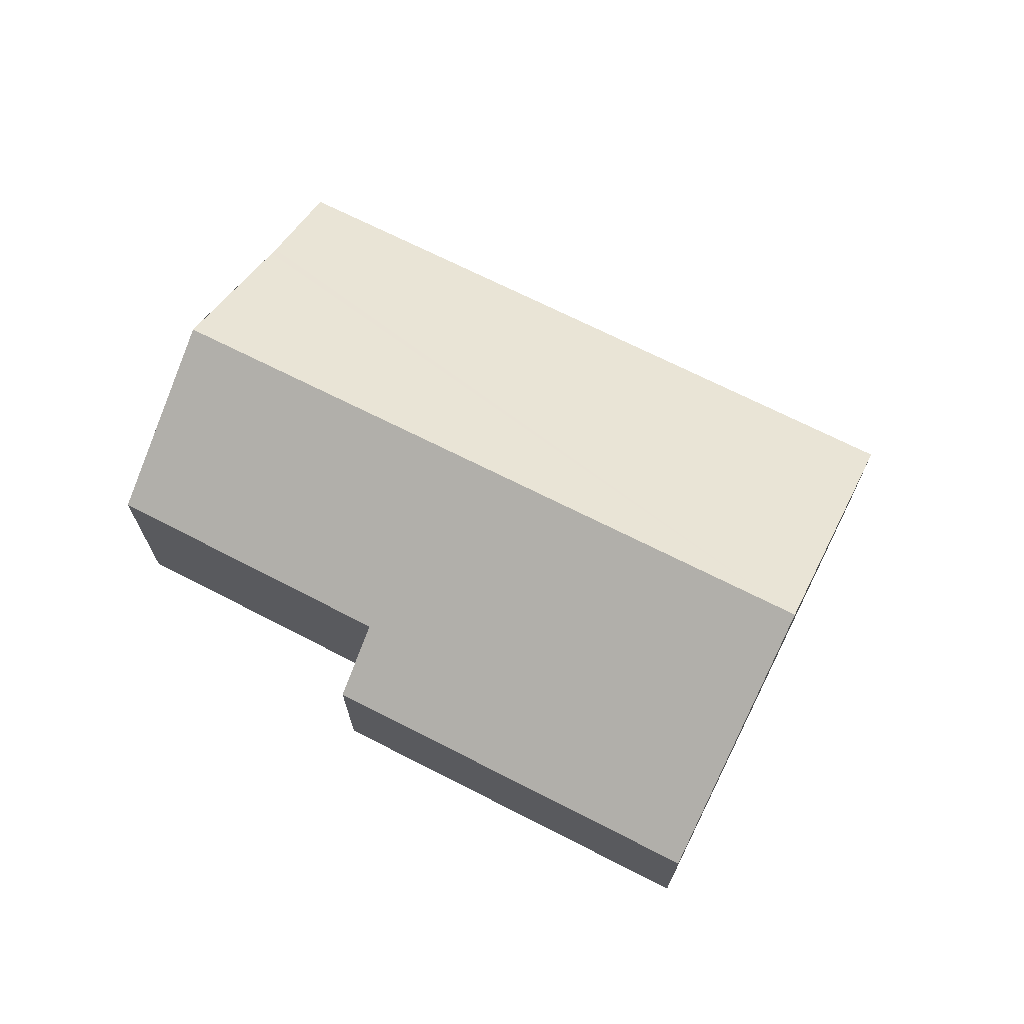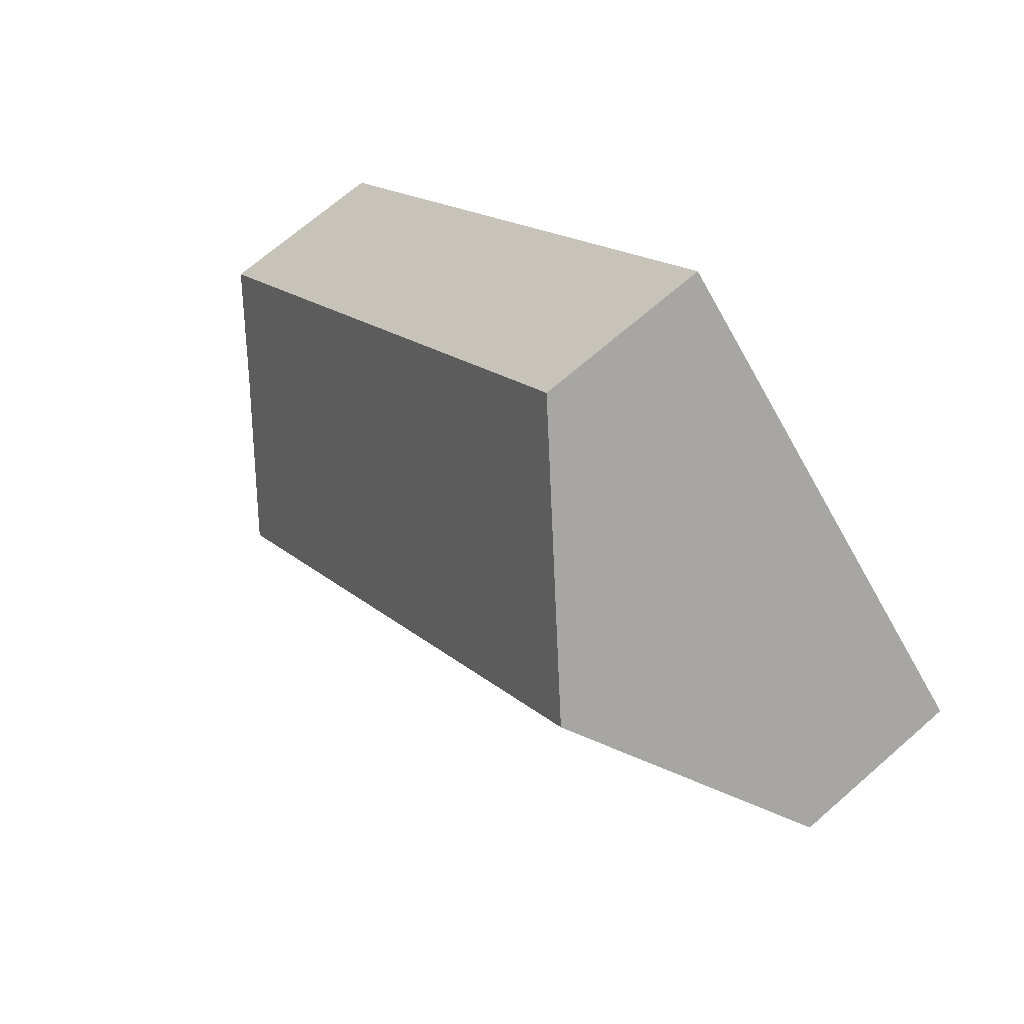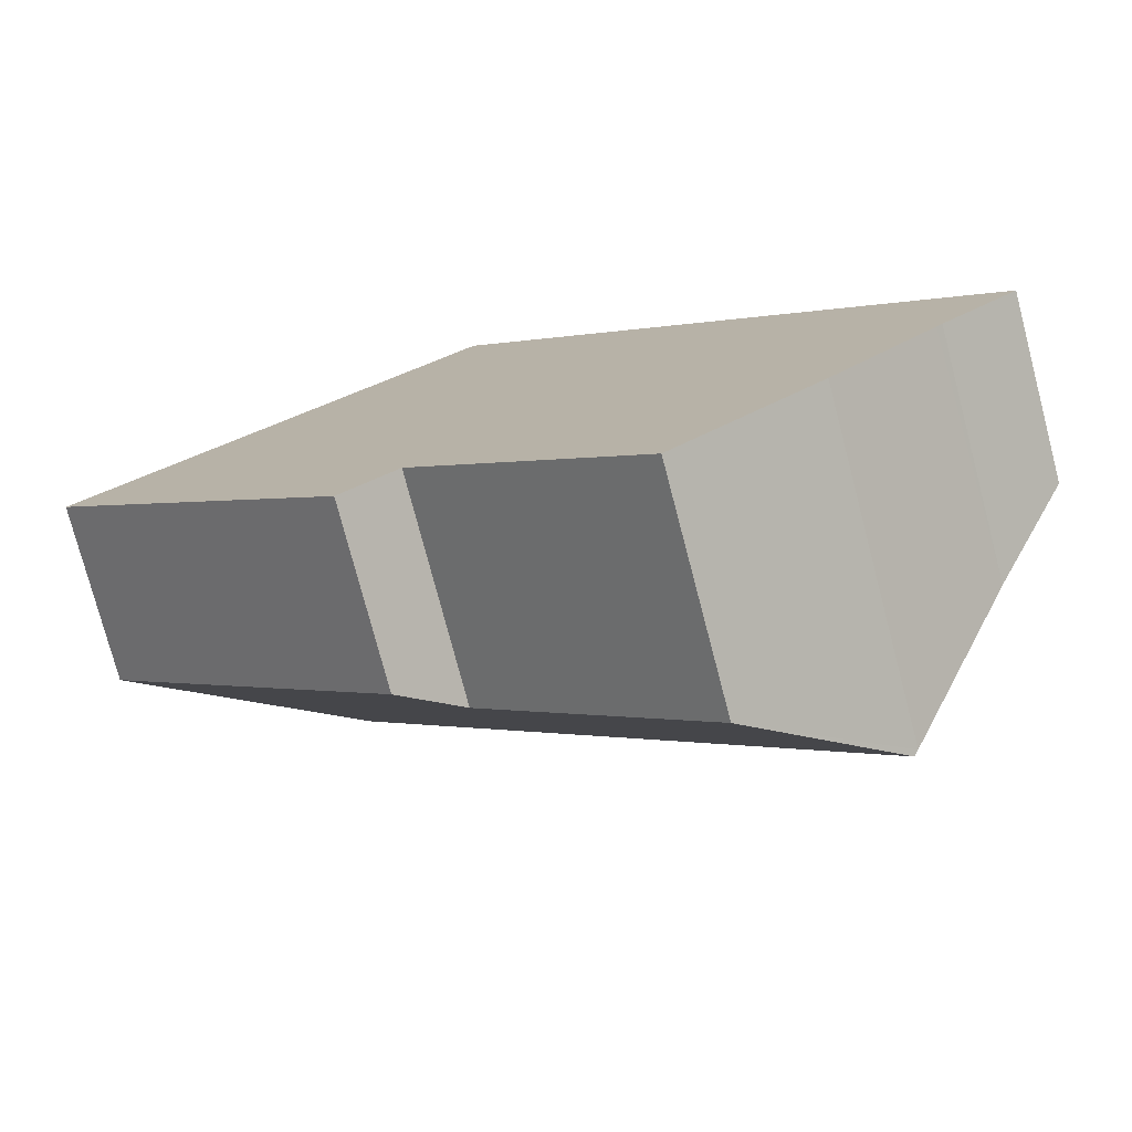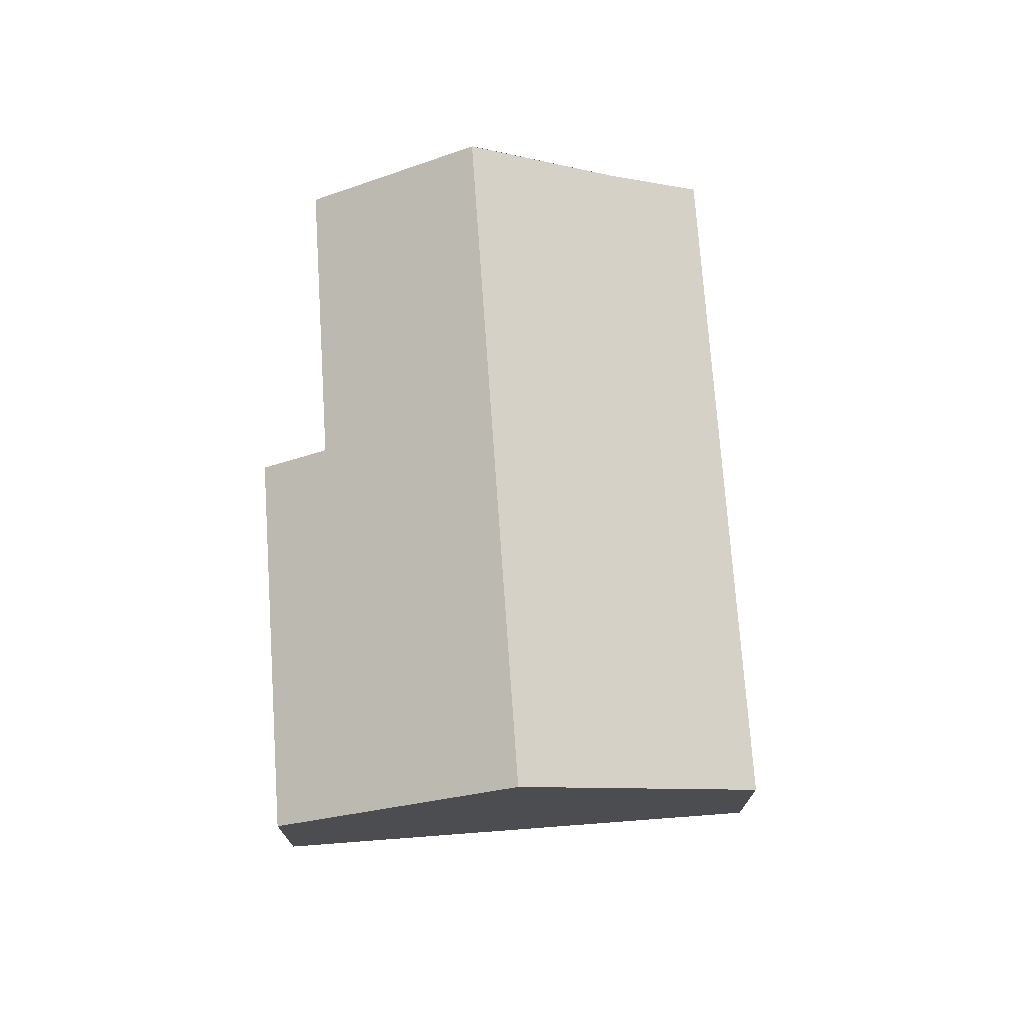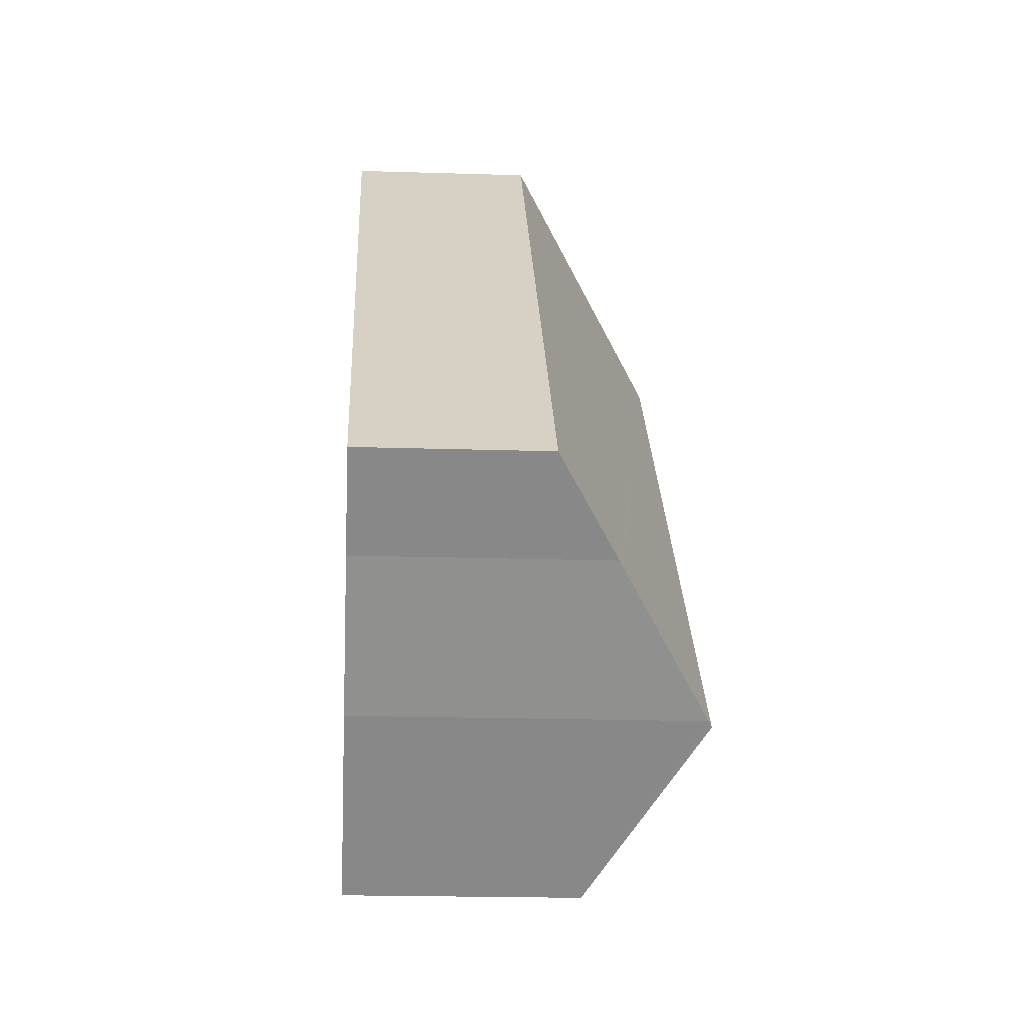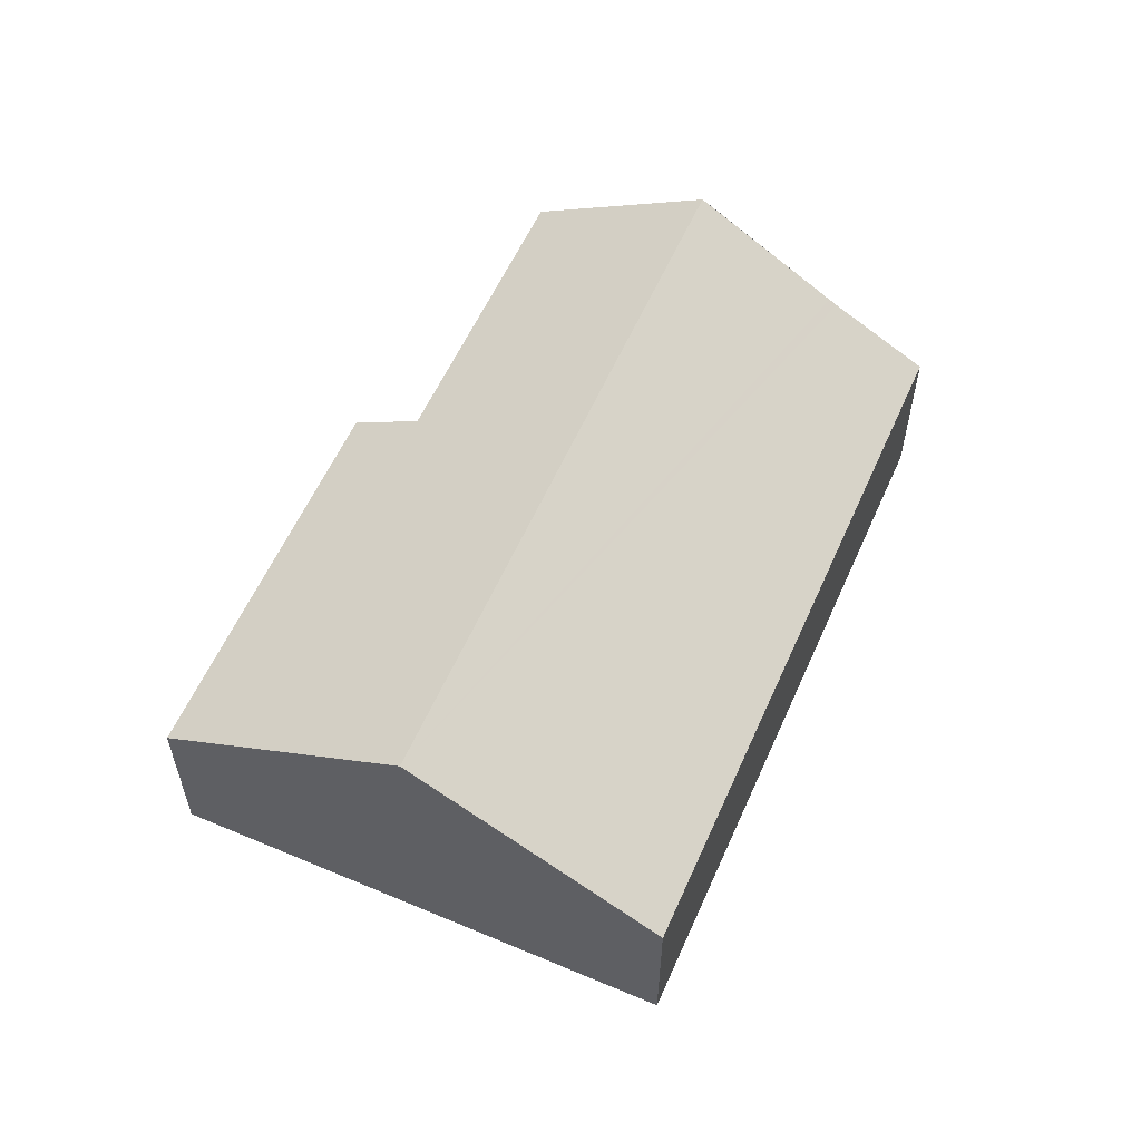
<metadata>
{"format":"obj","ext":"obj","renderer":"f3d","projection":"perspective","resolution":1024,"background":"white","views":[{"elev":71.0,"azim":-107.1,"up":"+Y"},{"elev":68.8,"azim":-131.2,"up":"+Z"},{"elev":-76.6,"azim":14.7,"up":"+Z"},{"elev":73.7,"azim":-47.9,"up":"+Y"},{"elev":-19.9,"azim":86.7,"up":"+Z"},{"elev":58.7,"azim":-20.0,"up":"+Y"}]}
</metadata>
<code>
v  0 4.807 2.943e-16
v  9.455 5.983 -6.843
v  7.945 4.836 -8.203
v  19.22 8.935 -9.465
v  15.43 6.029 -12.95
v  5.297 8.935 5.037
v  22.35 6.415 -6.288
v  10.57 4.826 10.05
v  24.42 4.826 -4.374
v  22.19 6.548 -6.455
v  19.35 8.836 -9.344
v  19.35 5.722e-16 -9.344
v  15.43 7.928e-16 -12.95
v  19.22 5.796e-16 -9.465
v  9.455 4.19e-16 -6.843
v  7.945 5.023e-16 -8.203
v  22.35 3.85e-16 -6.288
v  24.42 2.678e-16 -4.374
v  22.19 3.953e-16 -6.455
v  0 0 0
v  5.297 -3.084e-16 5.037
v  10.57 -6.154e-16 10.05
g defaultobject
f 1 2 3
f 2 4 5
f 4 2 6
f 6 2 1
f 7 8 9
f 8 7 6
f 6 7 10
f 6 10 4
f 11 5 4
f 5 11 12
f 5 12 13
f 13 12 14
f 15 3 2
f 3 15 16
f 9 17 7
f 17 9 18
f 10 12 11
f 12 10 7
f 12 7 19
f 19 7 17
f 13 2 5
f 2 13 15
f 16 1 3
f 1 16 20
f 20 6 1
f 6 20 21
f 6 21 8
f 8 21 22
f 22 9 8
f 9 22 18
f 16 21 20
f 21 16 22
f 22 16 15
f 22 15 13
f 22 13 17
f 22 17 18
f 17 13 14
f 17 14 12
f 17 12 19

</code>
